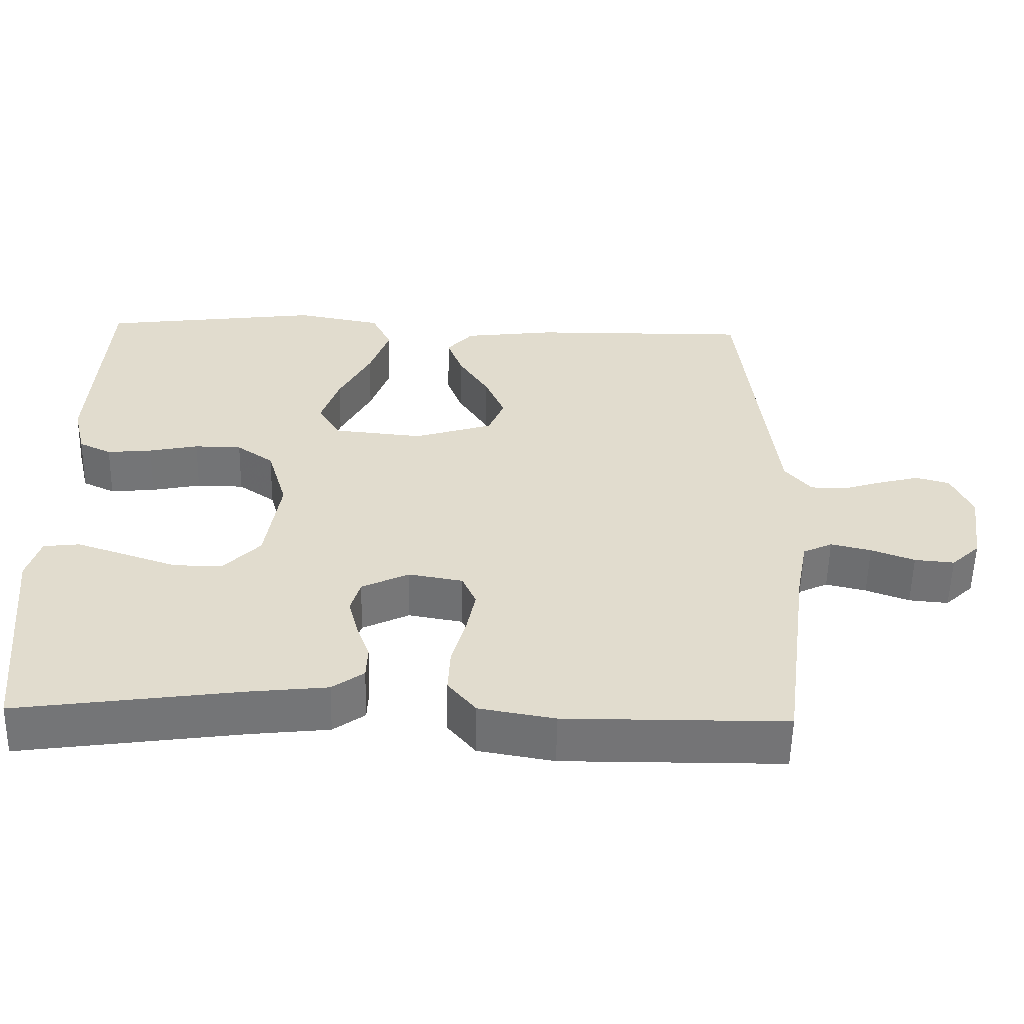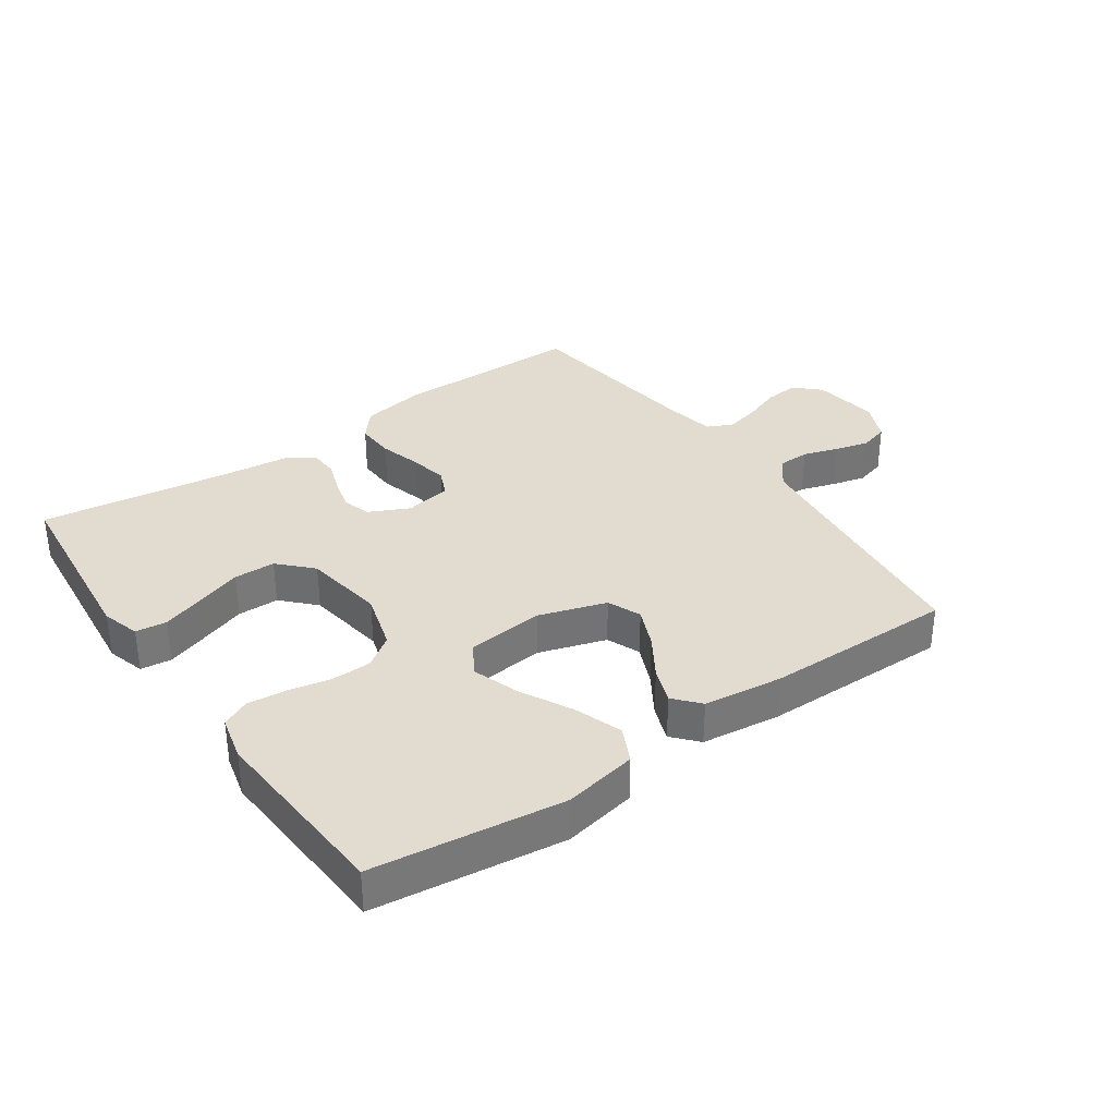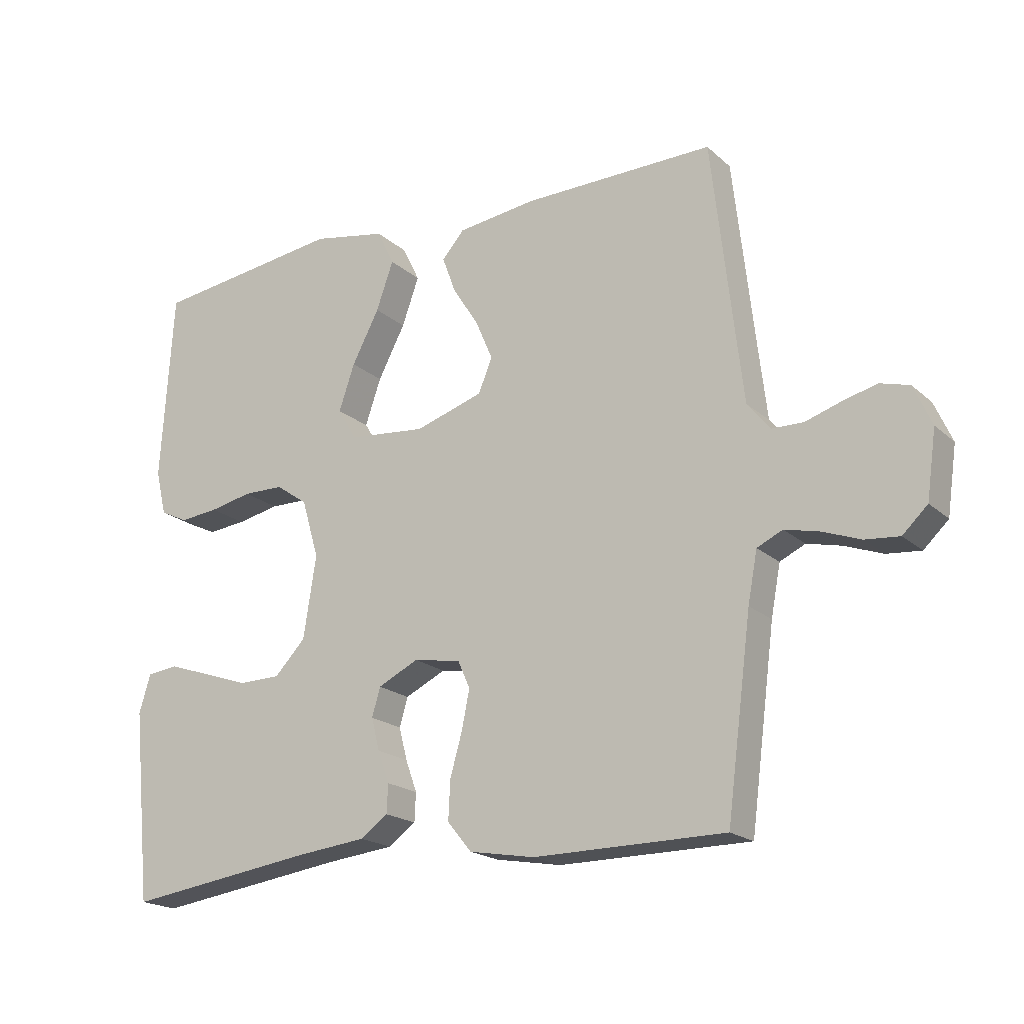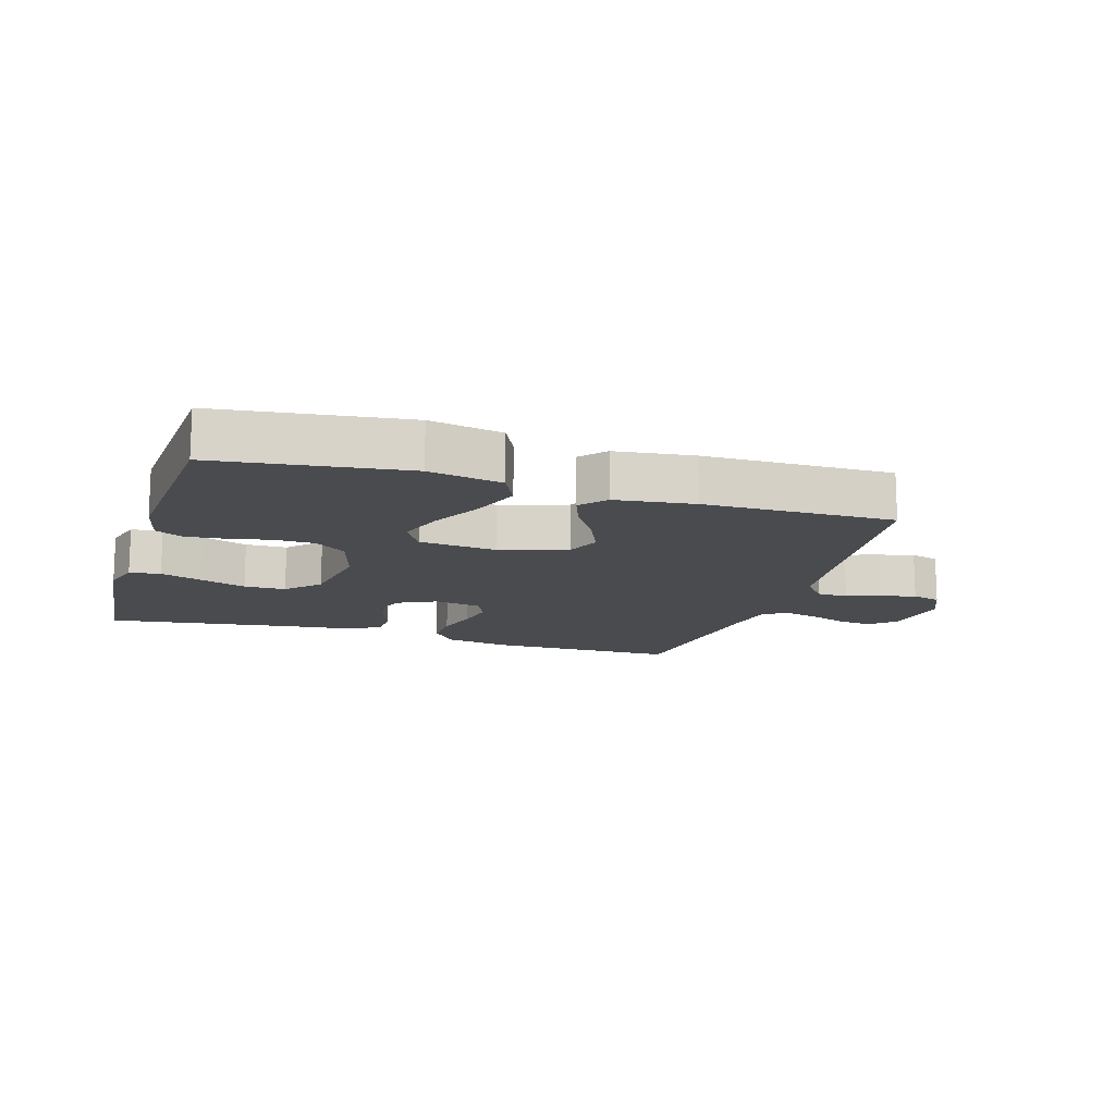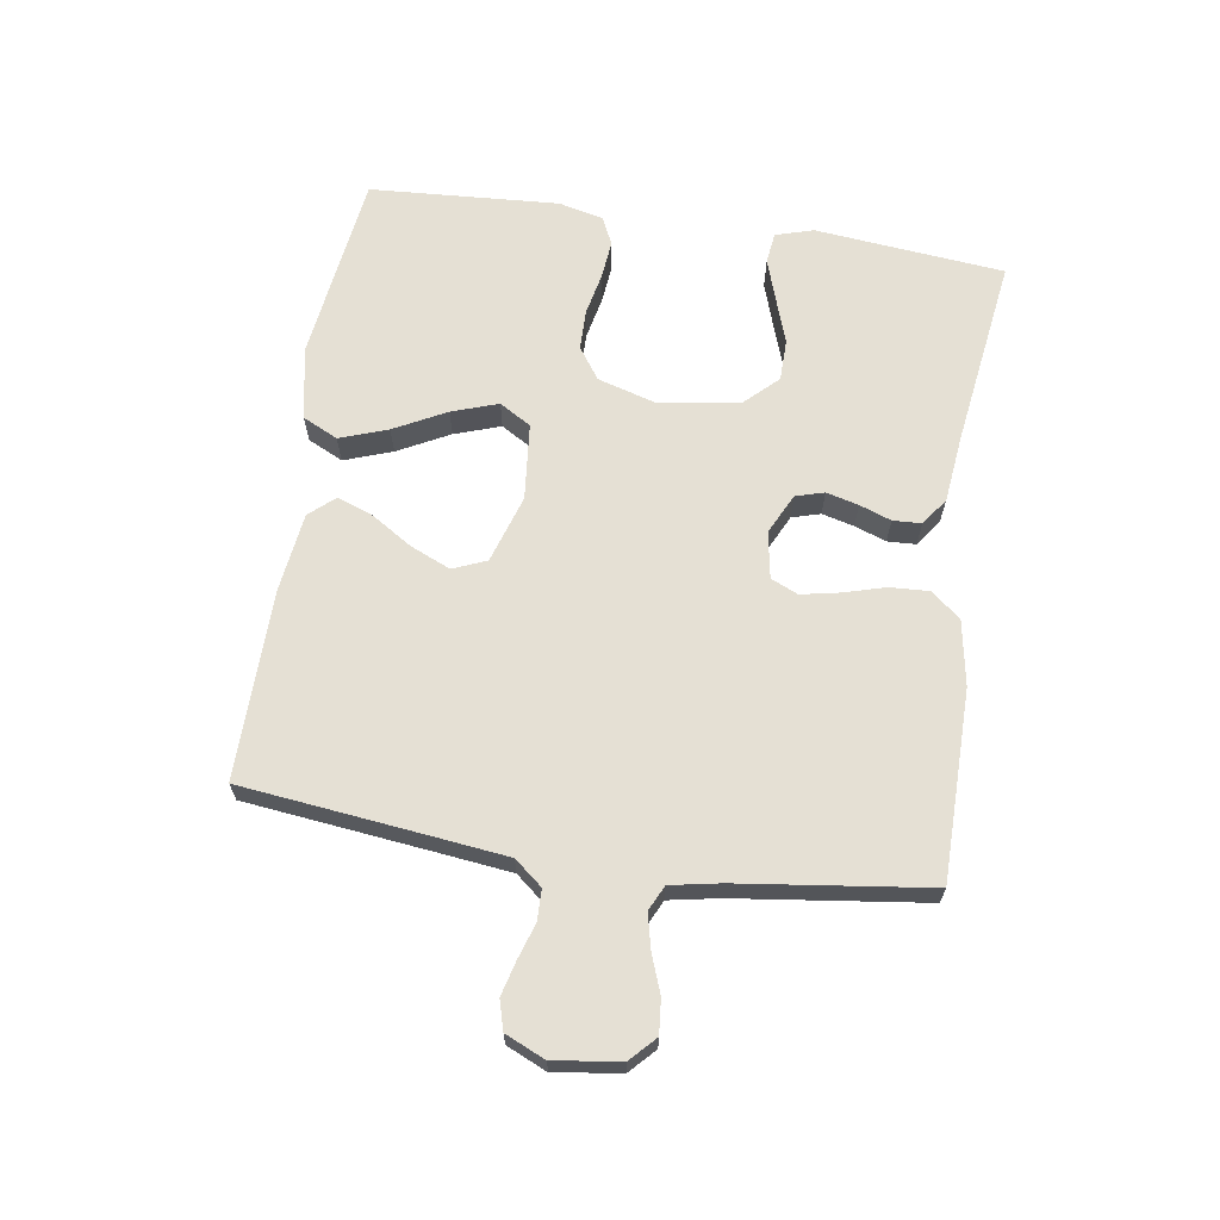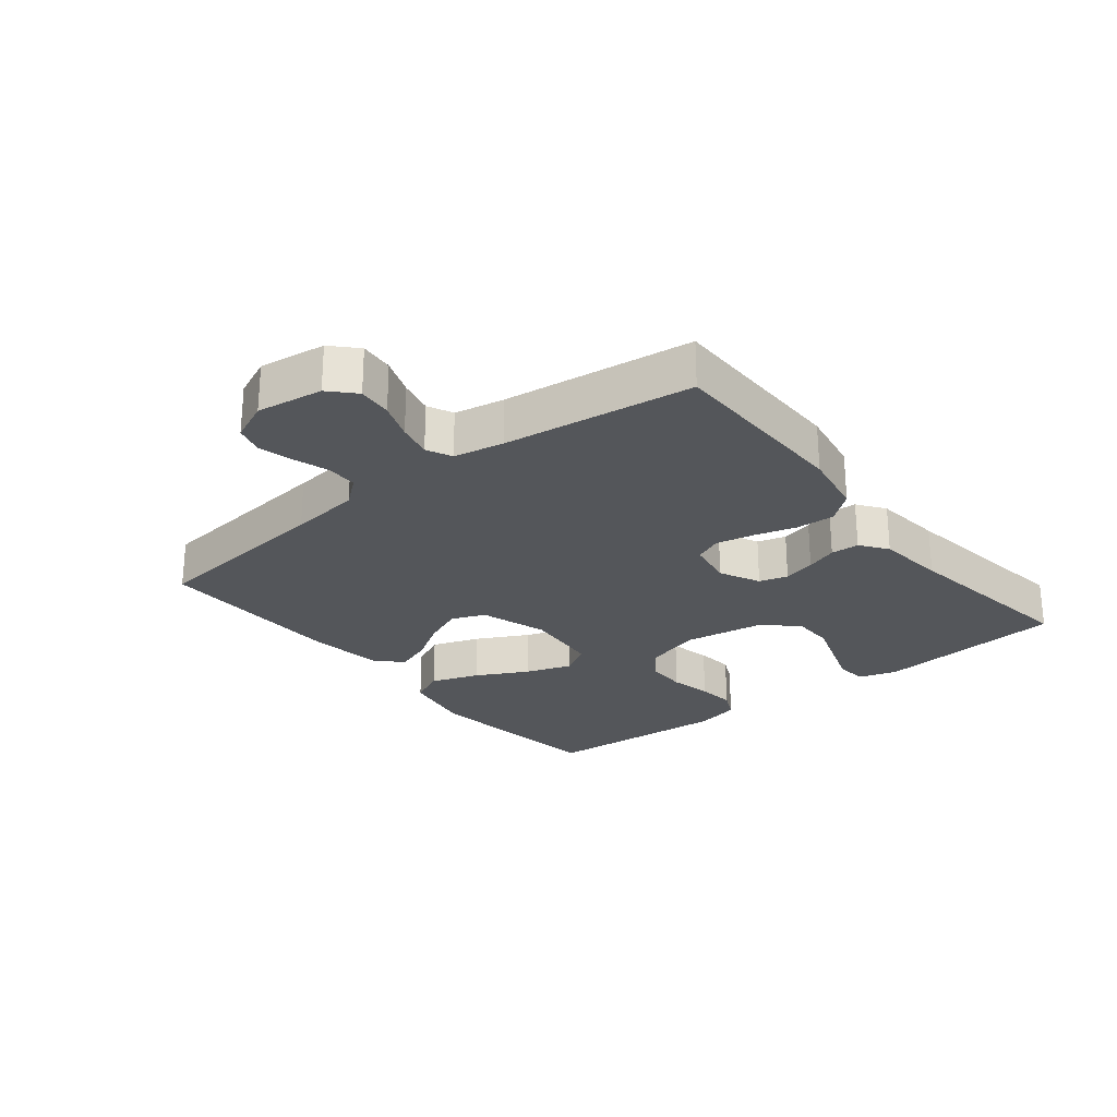
<metadata>
{"format":"obj","ext":"obj","renderer":"f3d","projection":"perspective","resolution":1024,"background":"white","views":[{"elev":-56.2,"azim":-1.2,"up":"+Z"},{"elev":34.3,"azim":-34.9,"up":"+Y"},{"elev":-19.4,"azim":32.5,"up":"+Z"},{"elev":-14.2,"azim":-17.2,"up":"+Y"},{"elev":65.8,"azim":98.7,"up":"+Y"},{"elev":-25.4,"azim":128.6,"up":"+Y"}]}
</metadata>
<code>
v 0.5 0.07 0.5
v 0.534 0.07 0.2
v 0.547 0.07 0.089
v 0.583 0.07 0.045
v 0.632 0.07 0.044
v 0.688 0.07 0.062
v 0.742 0.07 0.076
v 0.788 0.07 0.063
v 0.816 0.07 0
v 0.801 0.07 -0.105
v 0.762 0.07 -0.142
v 0.708 0.07 -0.137
v 0.649 0.07 -0.115
v 0.594 0.07 -0.102
v 0.554 0.07 -0.121
v 0.539 0.07 -0.2
v 0.5 0.07 -0.5
v 0.2 0.07 -0.502
v 0.097 0.07 -0.484
v 0.059 0.07 -0.438
v 0.062 0.07 -0.376
v 0.081 0.07 -0.309
v 0.093 0.07 -0.249
v 0.074 0.07 -0.206
v 0 0.07 -0.193
v -0.064 0.07 -0.224
v -0.077 0.07 -0.269
v -0.064 0.07 -0.32
v -0.046 0.07 -0.37
v -0.048 0.07 -0.415
v -0.091 0.07 -0.446
v -0.2 0.07 -0.458
v -0.5 0.07 -0.5
v -0.53 0.07 -0.2
v -0.512 0.07 -0.14
v -0.463 0.07 -0.134
v -0.397 0.07 -0.156
v -0.324 0.07 -0.181
v -0.258 0.07 -0.18
v -0.209 0.07 -0.129
v -0.189 0.07 0
v -0.216 0.07 0.092
v -0.266 0.07 0.127
v -0.33 0.07 0.128
v -0.397 0.07 0.114
v -0.458 0.07 0.108
v -0.502 0.07 0.129
v -0.519 0.07 0.2
v -0.5 0.07 0.5
v -0.2 0.07 0.539
v -0.084 0.07 0.517
v -0.057 0.07 0.461
v -0.084 0.07 0.385
v -0.127 0.07 0.303
v -0.152 0.07 0.23
v -0.122 0.07 0.18
v 0 0.07 0.168
v 0.107 0.07 0.202
v 0.129 0.07 0.255
v 0.102 0.07 0.318
v 0.061 0.07 0.383
v 0.04 0.07 0.44
v 0.075 0.07 0.48
v 0.2 0.07 0.496
v 0.5 0 0.5
v 0.534 0 0.2
v 0.547 0 0.089
v 0.583 0 0.045
v 0.632 0 0.044
v 0.688 0 0.062
v 0.742 0 0.076
v 0.788 0 0.063
v 0.816 0 0
v 0.801 0 -0.105
v 0.762 0 -0.142
v 0.708 0 -0.137
v 0.649 0 -0.115
v 0.594 0 -0.102
v 0.554 0 -0.121
v 0.539 0 -0.2
v 0.5 0 -0.5
v 0.2 0 -0.502
v 0.097 0 -0.484
v 0.059 0 -0.438
v 0.062 0 -0.376
v 0.081 0 -0.309
v 0.093 0 -0.249
v 0.074 0 -0.206
v 0 0 -0.193
v -0.064 0 -0.224
v -0.077 0 -0.269
v -0.064 0 -0.32
v -0.046 0 -0.37
v -0.048 0 -0.415
v -0.091 0 -0.446
v -0.2 0 -0.458
v -0.5 0 -0.5
v -0.53 0 -0.2
v -0.512 0 -0.14
v -0.463 0 -0.134
v -0.397 0 -0.156
v -0.324 0 -0.181
v -0.258 0 -0.18
v -0.209 0 -0.129
v -0.189 0 0
v -0.216 0 0.092
v -0.266 0 0.127
v -0.33 0 0.128
v -0.397 0 0.114
v -0.458 0 0.108
v -0.502 0 0.129
v -0.519 0 0.2
v -0.5 0 0.5
v -0.2 0 0.539
v -0.084 0 0.517
v -0.057 0 0.461
v -0.084 0 0.385
v -0.127 0 0.303
v -0.152 0 0.23
v -0.122 0 0.18
v 0 0 0.168
v 0.107 0 0.202
v 0.129 0 0.255
v 0.102 0 0.318
v 0.061 0 0.383
v 0.04 0 0.44
v 0.075 0 0.48
v 0.2 0 0.496
f 64 1 2
f 63 64 2
f 62 63 2
f 61 62 2
f 60 61 2
f 59 60 2 3
f 58 59 3 4
f 57 58 4
f 56 57 4
f 52 53 54
f 51 52 54
f 50 51 54
f 49 50 54
f 48 49 54
f 47 48 54
f 46 47 54
f 45 46 54
f 44 45 54
f 43 44 54 55
f 42 43 55 56
f 36 37 38
f 35 36 38
f 34 35 38
f 33 34 38
f 32 33 38
f 32 38 39
f 31 32 39
f 30 31 39
f 29 30 39
f 28 29 39
f 27 28 39 40
f 20 21 22
f 19 20 22
f 18 19 22
f 17 18 22
f 16 17 22
f 15 16 22 23
f 14 15 23 24
f 11 12 13
f 10 11 13
f 9 10 13
f 8 9 13
f 7 8 13
f 6 7 13
f 5 6 13
f 4 5 13 14
f 14 24 25
f 4 14 25
f 56 4 25
f 42 56 25
f 41 42 25
f 41 25 26
f 26 27 40 41
f 66 65 128
f 66 128 127
f 66 127 126
f 66 126 125
f 66 125 124
f 67 66 124 123
f 68 67 123 122
f 68 122 121
f 68 121 120
f 118 117 116
f 118 116 115
f 118 115 114
f 118 114 113
f 118 113 112
f 118 112 111
f 118 111 110
f 118 110 109
f 118 109 108
f 119 118 108 107
f 120 119 107 106
f 102 101 100
f 102 100 99
f 102 99 98
f 102 98 97
f 102 97 96
f 103 102 96
f 103 96 95
f 103 95 94
f 103 94 93
f 103 93 92
f 104 103 92 91
f 86 85 84
f 86 84 83
f 86 83 82
f 86 82 81
f 86 81 80
f 87 86 80 79
f 88 87 79 78
f 77 76 75
f 77 75 74
f 77 74 73
f 77 73 72
f 77 72 71
f 77 71 70
f 77 70 69
f 78 77 69 68
f 89 88 78
f 89 78 68
f 89 68 120
f 89 120 106
f 89 106 105
f 90 89 105
f 105 104 91 90
f 1 65 66 2
f 2 66 67 3
f 3 67 68 4
f 4 68 69 5
f 5 69 70 6
f 6 70 71 7
f 7 71 72 8
f 8 72 73 9
f 9 73 74 10
f 10 74 75 11
f 11 75 76 12
f 12 76 77 13
f 13 77 78 14
f 14 78 79 15
f 15 79 80 16
f 16 80 81 17
f 17 81 82 18
f 18 82 83 19
f 19 83 84 20
f 20 84 85 21
f 21 85 86 22
f 22 86 87 23
f 23 87 88 24
f 24 88 89 25
f 25 89 90 26
f 26 90 91 27
f 27 91 92 28
f 28 92 93 29
f 29 93 94 30
f 30 94 95 31
f 31 95 96 32
f 32 96 97 33
f 33 97 98 34
f 34 98 99 35
f 35 99 100 36
f 36 100 101 37
f 37 101 102 38
f 38 102 103 39
f 39 103 104 40
f 40 104 105 41
f 41 105 106 42
f 42 106 107 43
f 43 107 108 44
f 44 108 109 45
f 45 109 110 46
f 46 110 111 47
f 47 111 112 48
f 48 112 113 49
f 49 113 114 50
f 50 114 115 51
f 51 115 116 52
f 52 116 117 53
f 53 117 118 54
f 54 118 119 55
f 55 119 120 56
f 56 120 121 57
f 57 121 122 58
f 58 122 123 59
f 59 123 124 60
f 60 124 125 61
f 61 125 126 62
f 62 126 127 63
f 63 127 128 64
f 64 128 65 1

</code>
